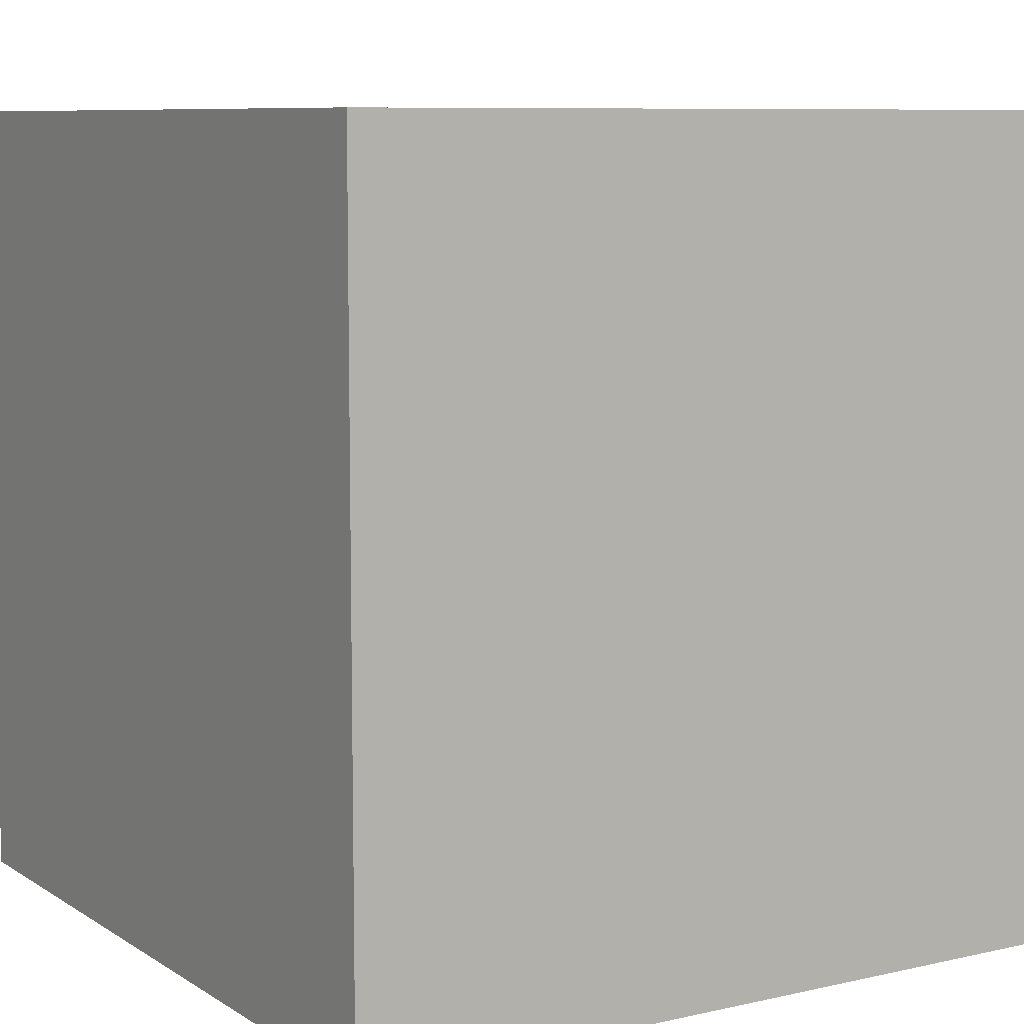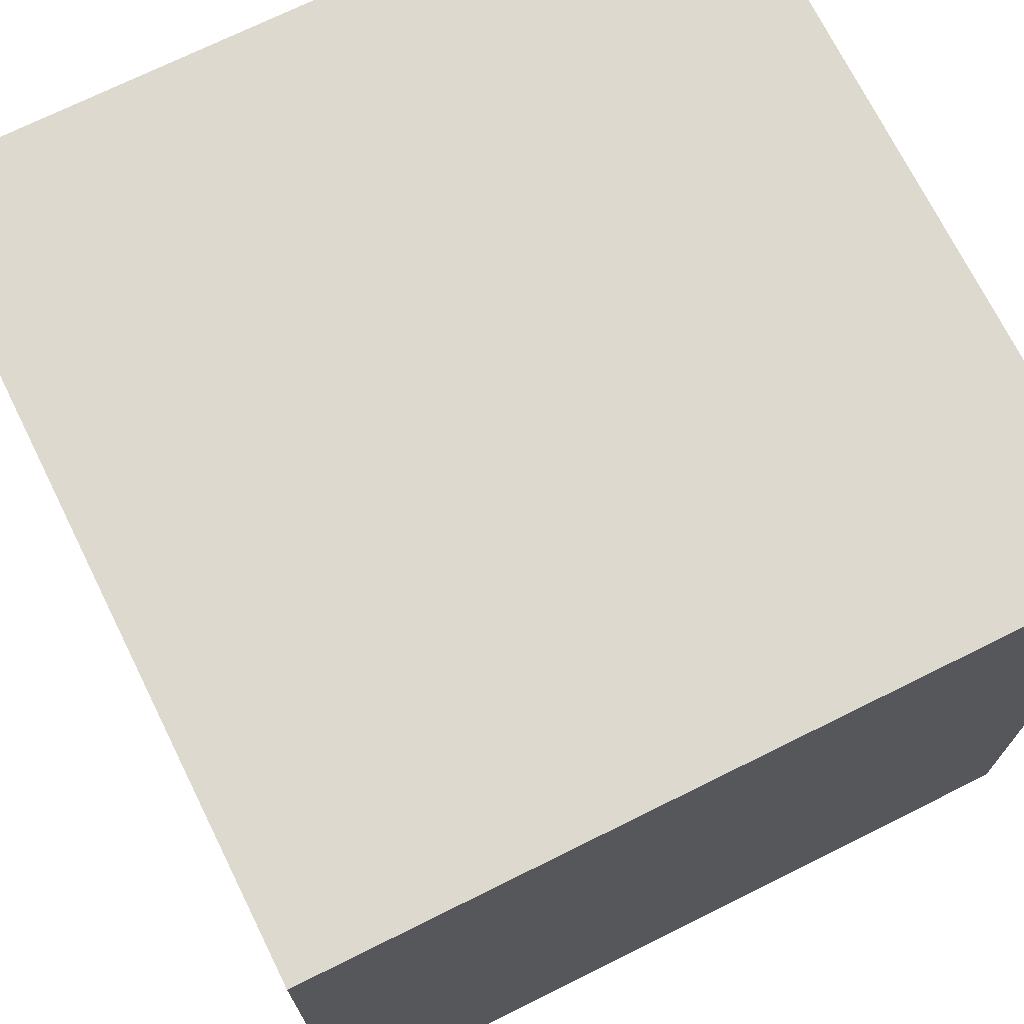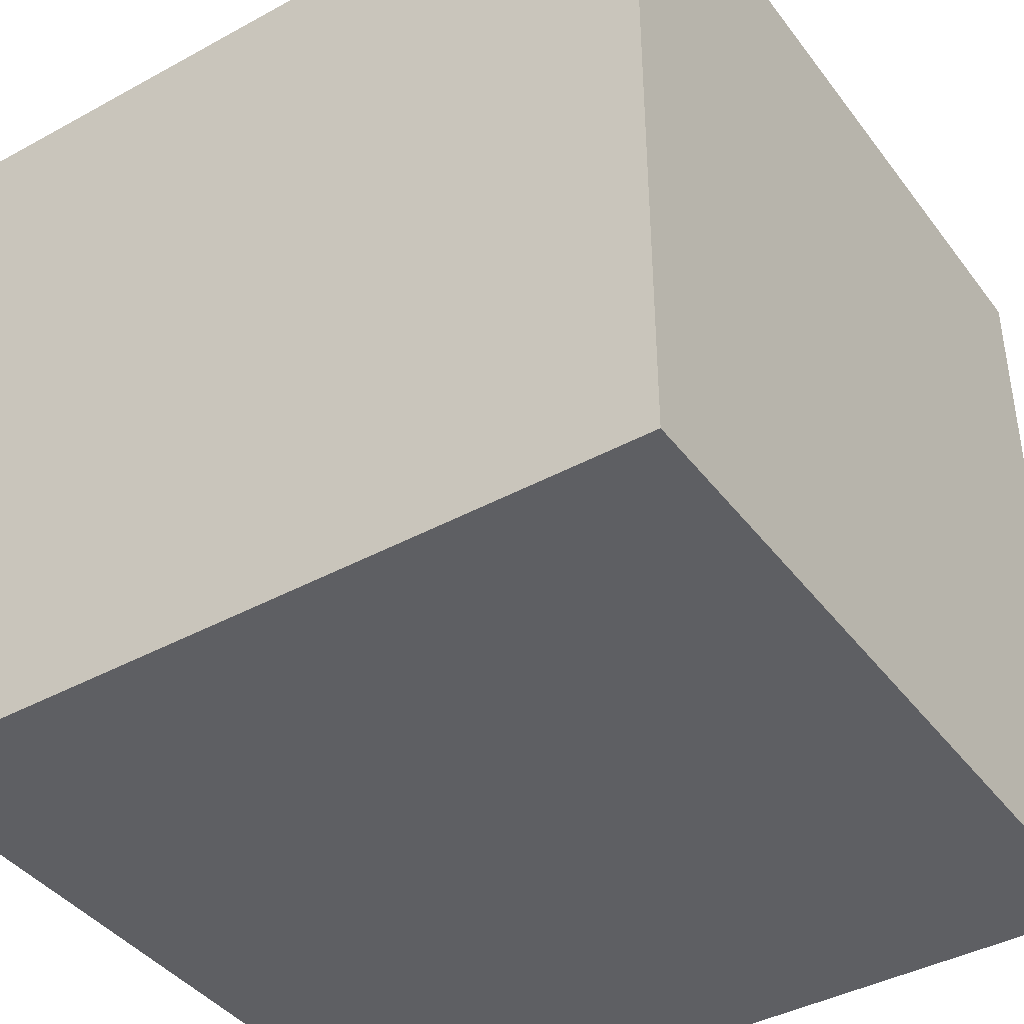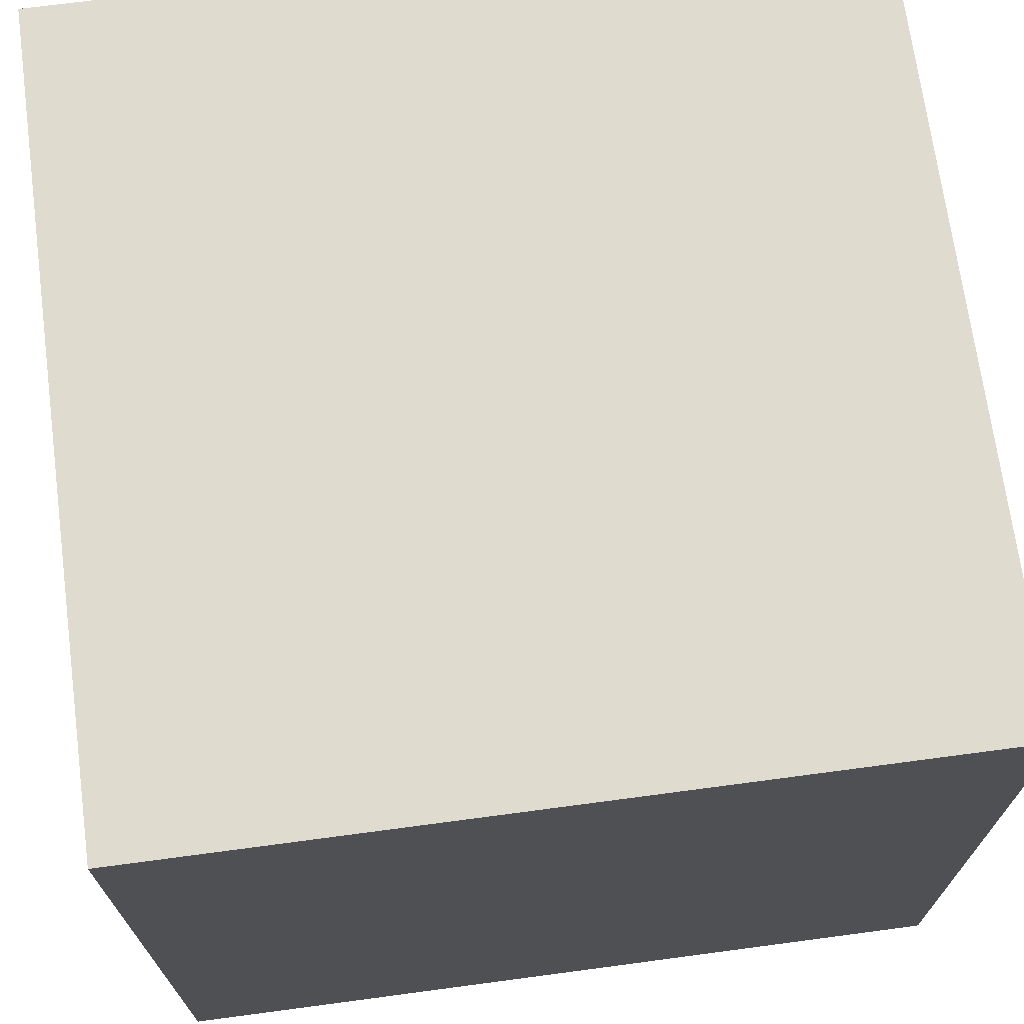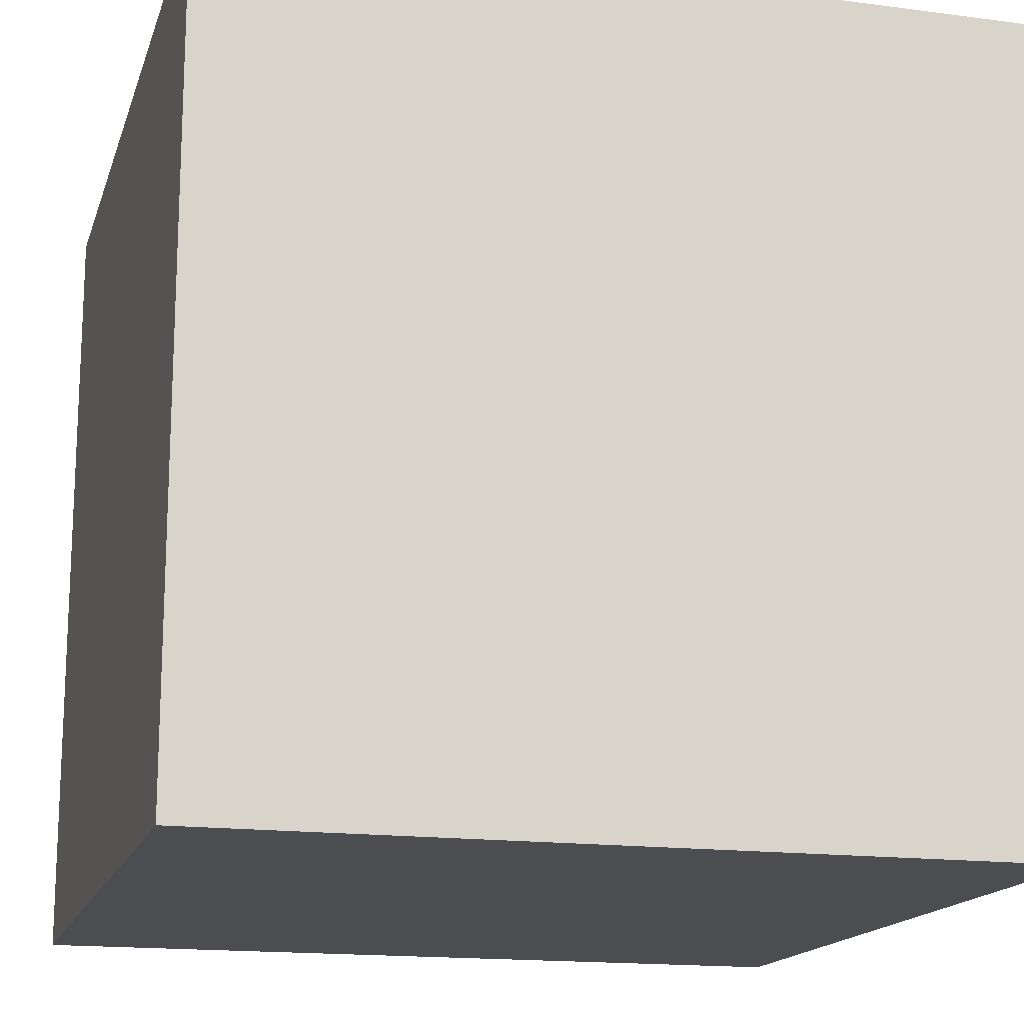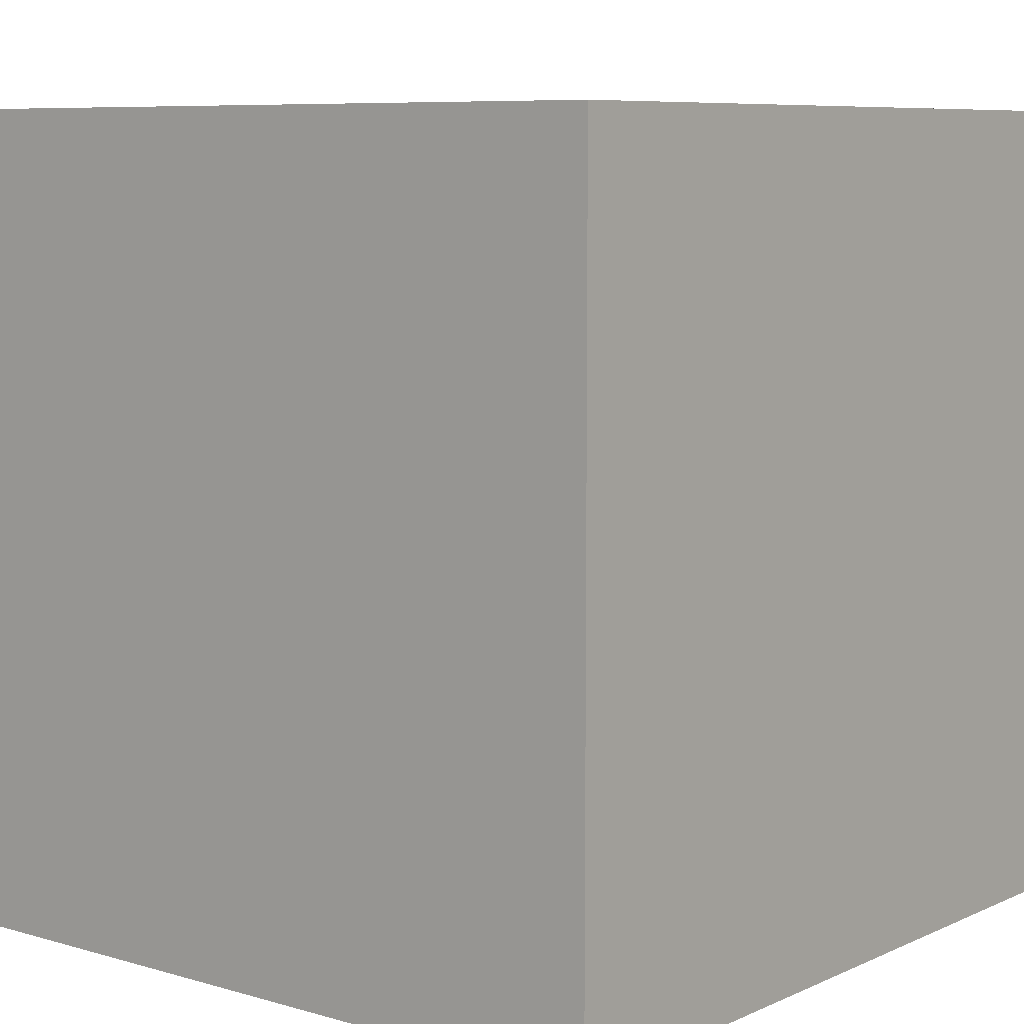
<metadata>
{"format":"obj","ext":"obj","renderer":"f3d","projection":"perspective","resolution":1024,"background":"white","views":[{"elev":8.3,"azim":-121.8,"up":"+Y"},{"elev":71.7,"azim":63.6,"up":"+Z"},{"elev":-41.1,"azim":-56.4,"up":"+Y"},{"elev":70.4,"azim":-7.6,"up":"+Y"},{"elev":-16.2,"azim":164.8,"up":"+Z"},{"elev":7.7,"azim":-51.0,"up":"+Y"}]}
</metadata>
<code>
g Mesh1 Model
v 1 0 -1
v 0 0 -0
v 0 0 -1
f 1 2 3
v 1 0 -0
f 2 1 4
v 1 1 -0
f 1 5 4
v 1 1 -1
f 5 1 6
v 0 1 -1
f 1 7 6
f 7 1 3
f 2 7 3
v 0 1 -0
f 7 2 8
f 2 5 8
f 5 2 4
f 5 7 8
f 7 5 6

</code>
